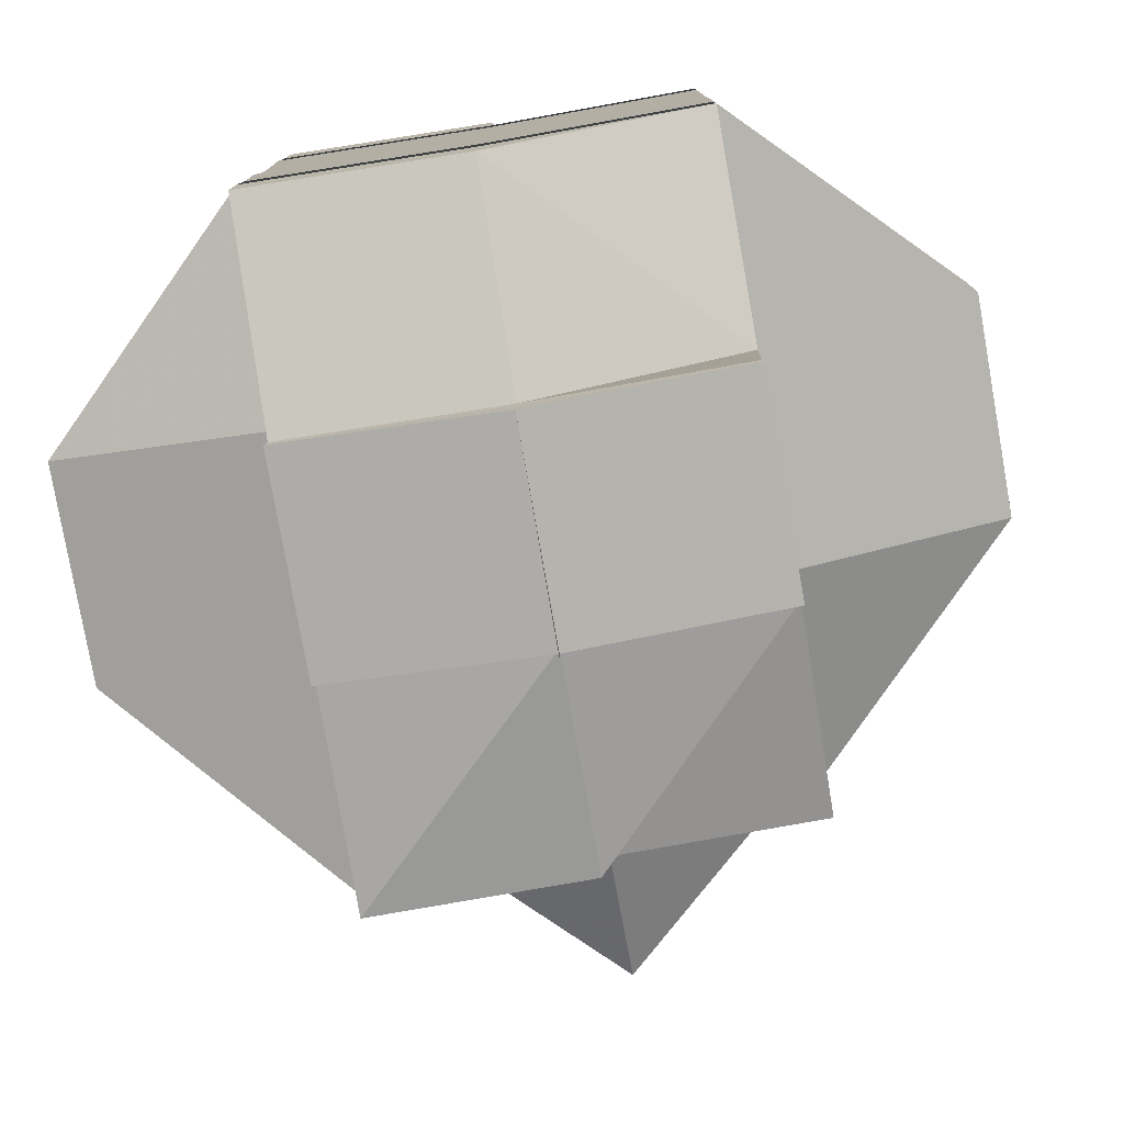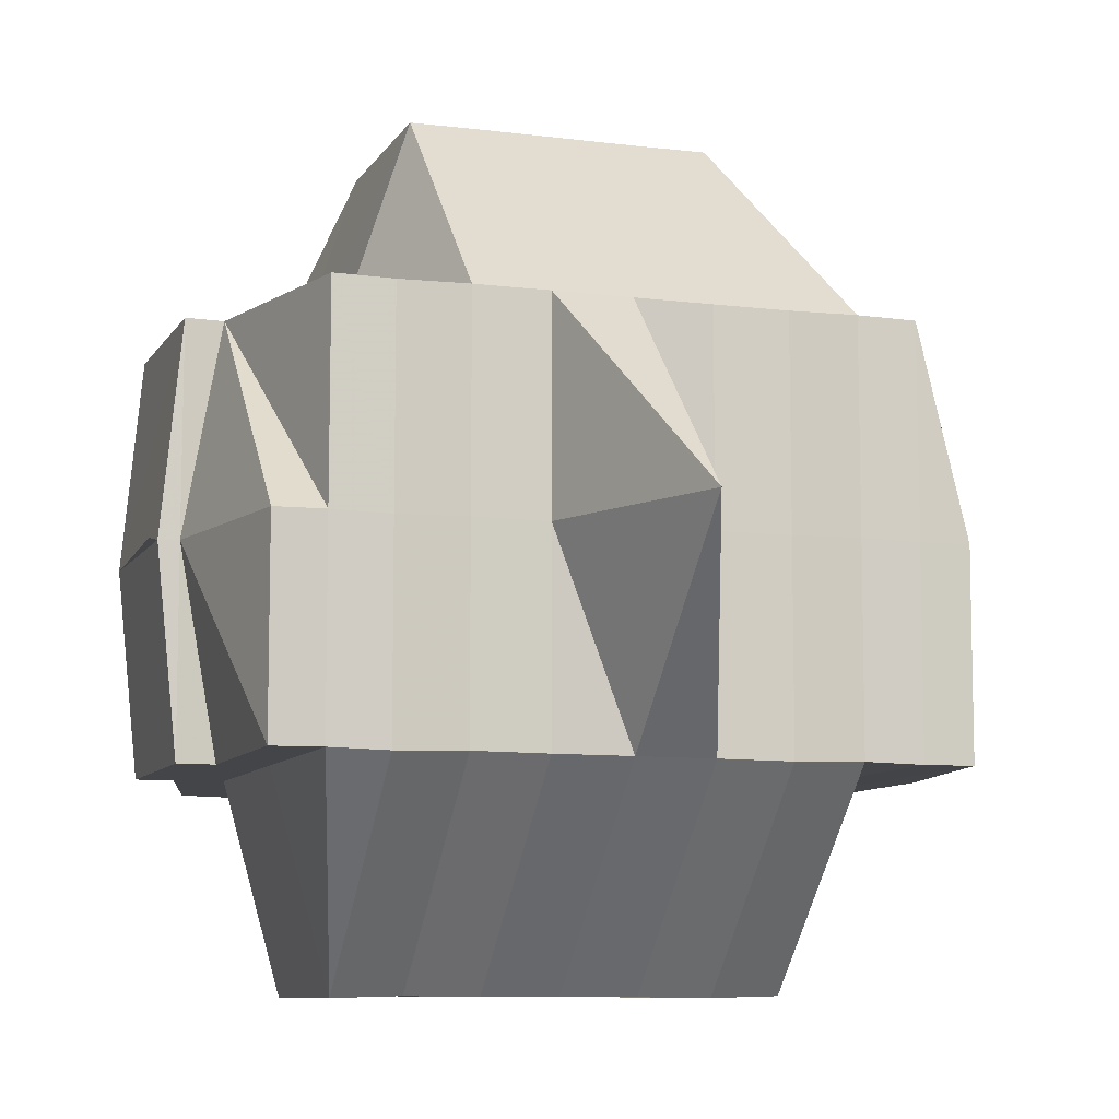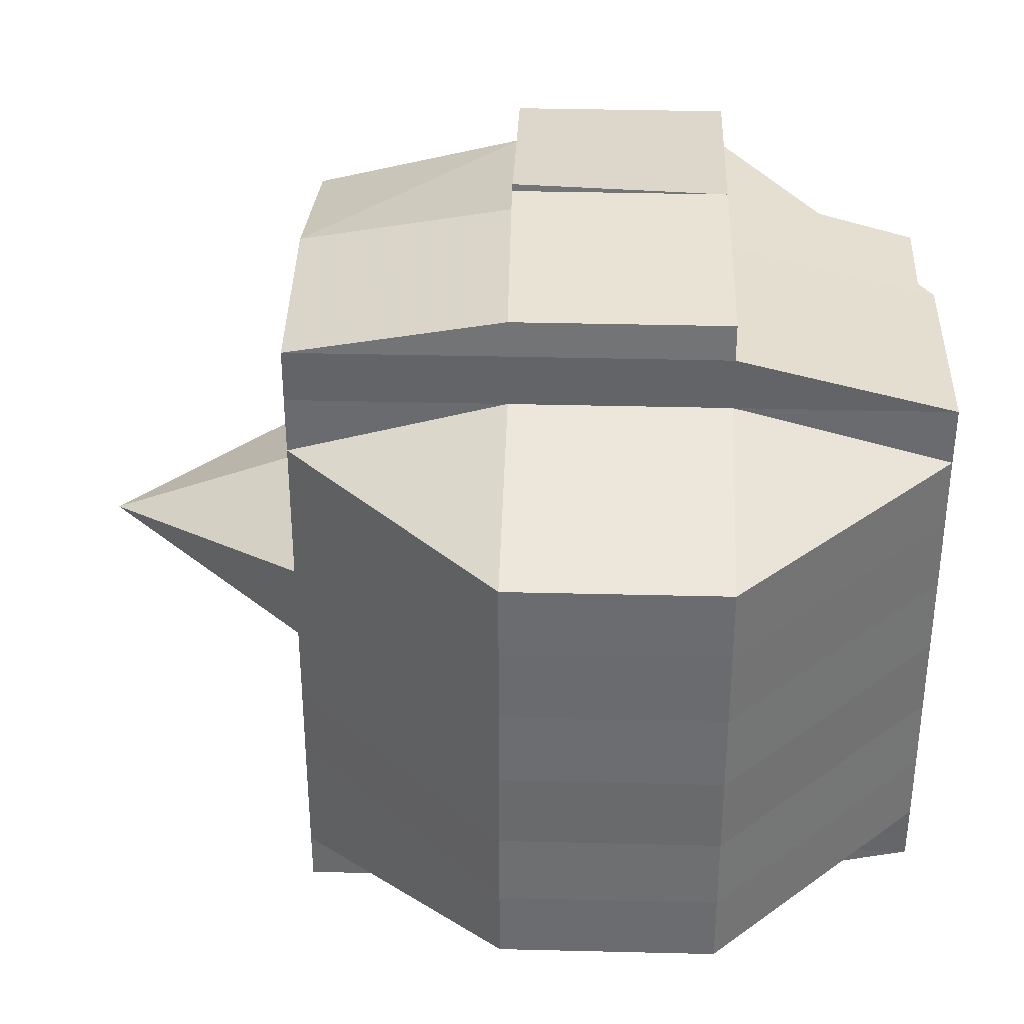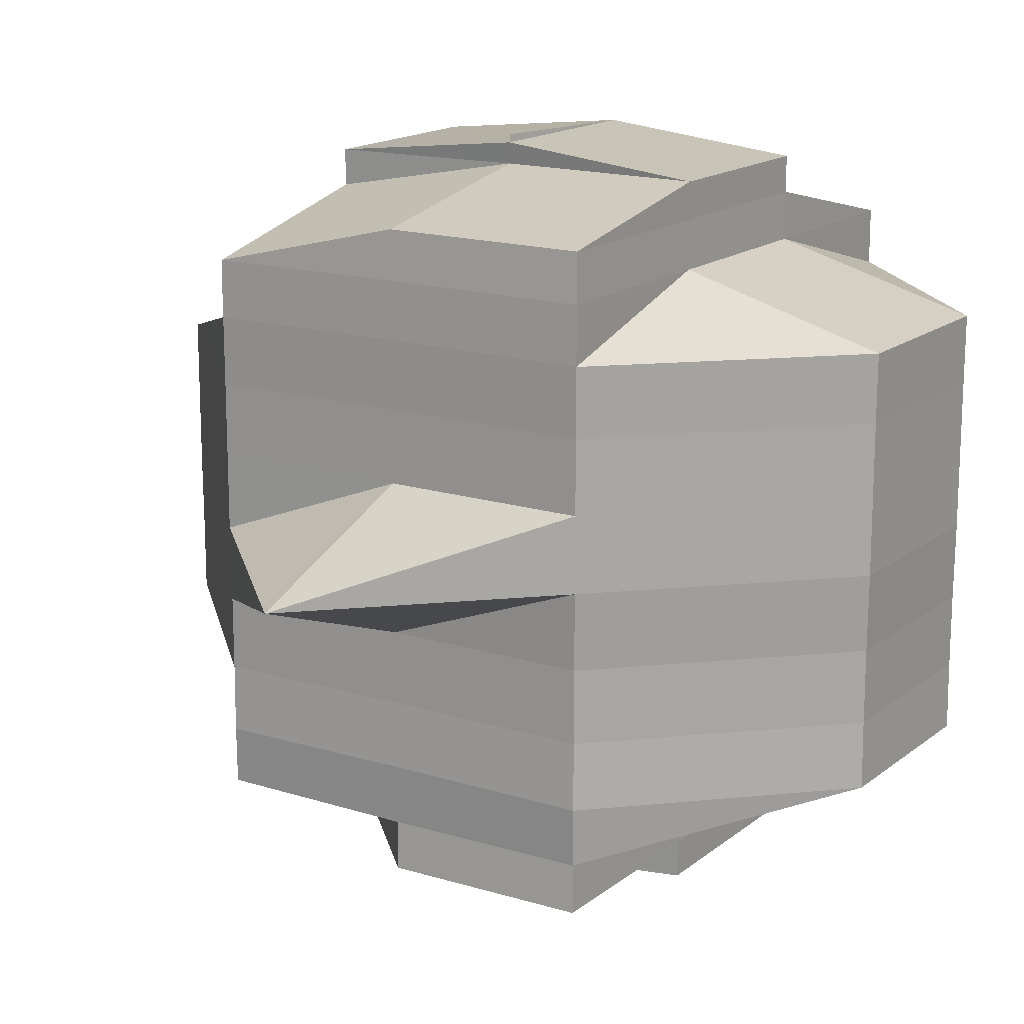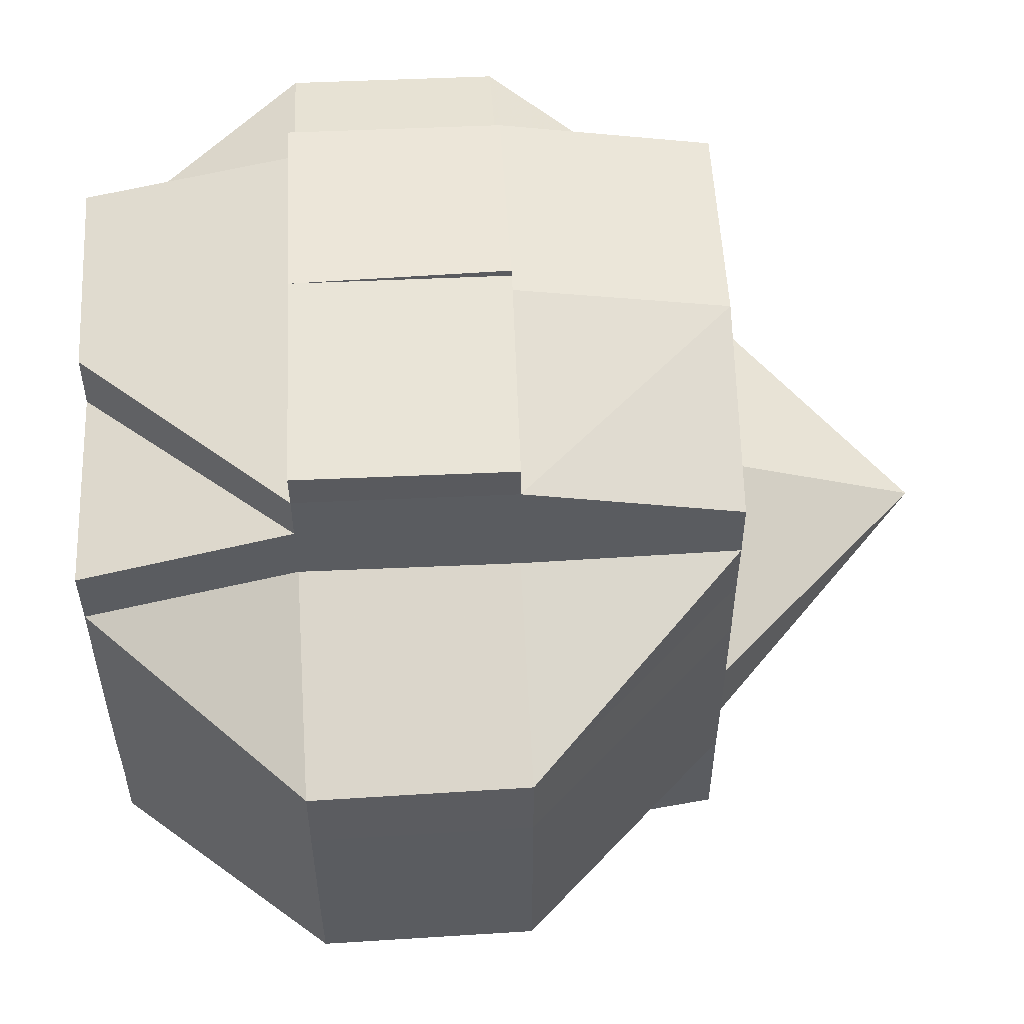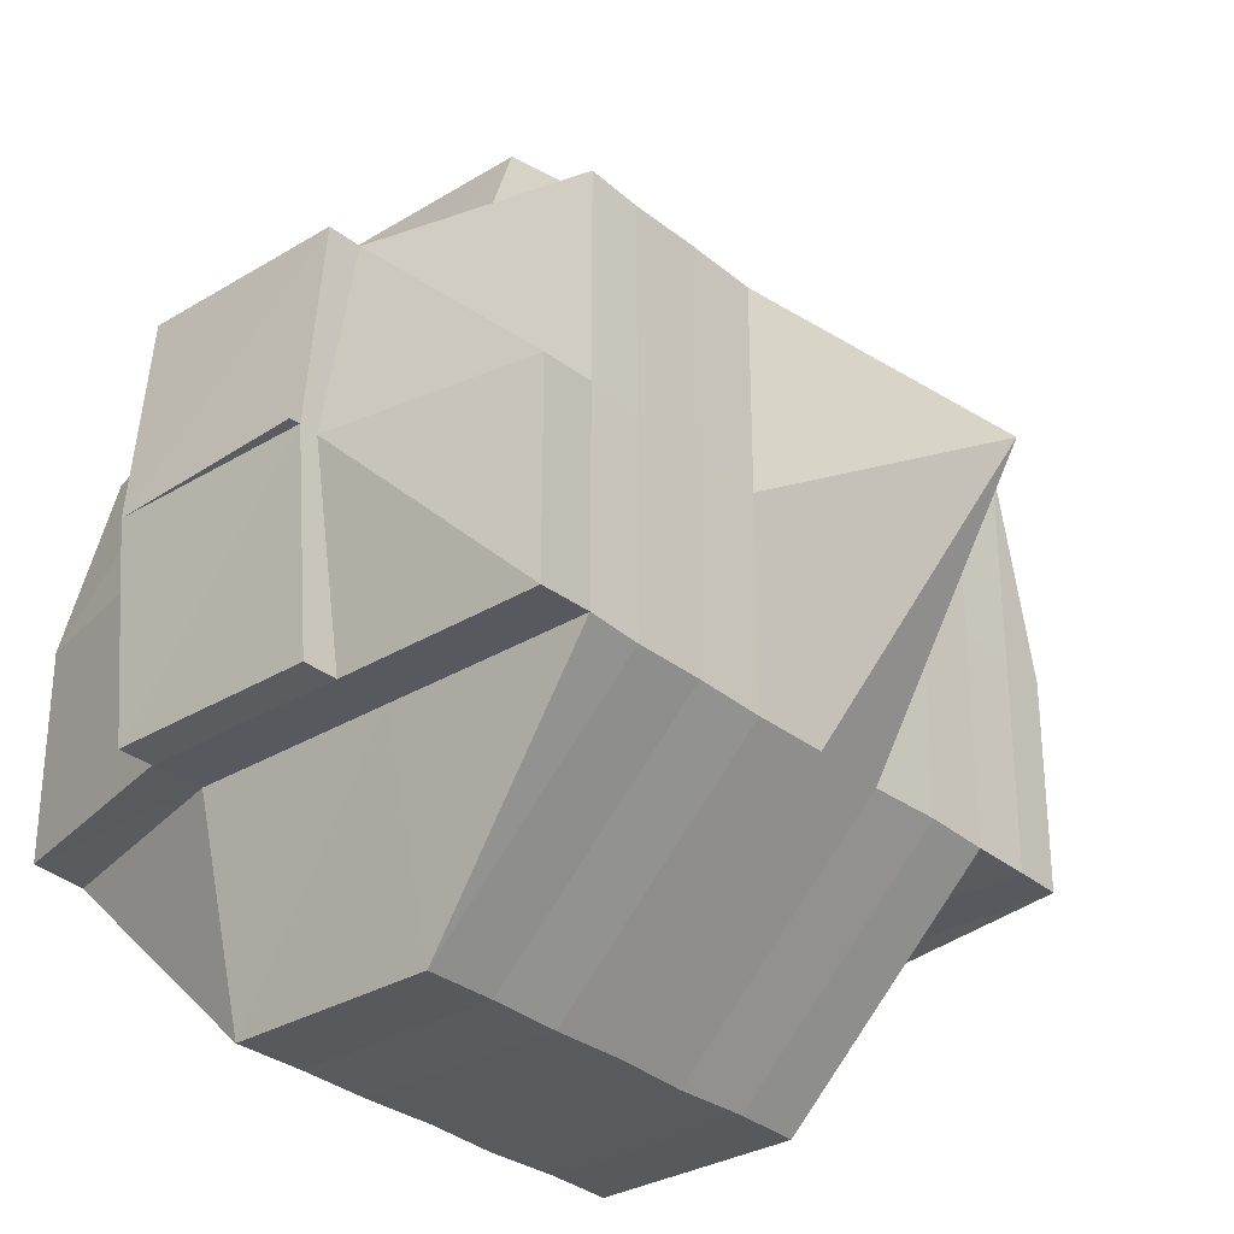
<metadata>
{"format":"obj","ext":"obj","renderer":"f3d","projection":"perspective","resolution":1024,"background":"white","views":[{"elev":-78.9,"azim":99.9,"up":"+Z"},{"elev":-8.7,"azim":-108.5,"up":"+Y"},{"elev":36.3,"azim":2.0,"up":"+Z"},{"elev":16.0,"azim":-57.2,"up":"+Z"},{"elev":55.5,"azim":177.0,"up":"+Z"},{"elev":-31.6,"azim":-139.1,"up":"+Y"}]}
</metadata>
<code>
o 4194
v 2236 1909 10.65
v 2236 1909 10.65
v 2236 1909 10.65
v 2236 1909 10.65
v 2236 1909 10.65
v 2236 1909 10.65
v 2236 1909 10.65
v 2236 1909 10.65
v 2236 1909 10.65
v 2236 1909 10.65
v 2236 1909 10.65
v 2236 1909 10.65
v 2236 1909 10.65
v 2236 1909 10.65
v 2236 1909 10.65
v 2236 1909 10.65
v 2236 1909 10.65
v 2236 1909 10.65
v 2236 1909 10.65
v 2236 1909 10.65
v 2236 1909 10.66
v 2236 1909 10.65
v 2236 1909 10.65
v 2236 1909 10.65
v 2236 1909 10.65
v 2236 1909 10.65
v 2236 1909 10.66
v 2236 1909 10.65
v 2236 1909 10.65
v 2236 1909 10.66
v 2236 1909 10.66
v 2236 1909 10.65
v 2236 1909 10.66
v 2236 1909 10.65
v 2236 1909 10.66
v 2236 1909 10.66
v 2236 1909 10.66
v 2236 1909 10.66
v 2236 1909 10.66
v 2236 1909 10.66
v 2236 1909 10.66
v 2236 1909 10.66
v 2236 1909 10.66
v 2236 1909 10.66
v 2236 1909 10.66
v 2236 1909 10.66
v 2236 1909 10.67
v 2236 1909 10.65
v 2236 1909 10.67
v 2236 1909 10.65
v 2236 1909 10.66
v 2236 1909 10.65
v 2236 1909 10.65
v 2236 1909 10.65
v 2236 1909 10.65
v 2236 1909 10.65
v 2236 1909 10.65
v 2236 1909 10.65
v 2236 1909 10.66
v 2236 1909 10.65
v 2236 1909 10.65
v 2236 1909 10.65
v 2236 1909 10.66
v 2236 1909 10.66
v 2236 1909 10.66
v 2236 1909 10.66
v 2236 1909 10.66
v 2236 1909 10.66
v 2236 1909 10.67
v 2236 1909 10.67
v 2236 1909 10.66
v 2236 1909 10.67
v 2236 1909 10.66
v 2236 1909 10.67
v 2236 1909 10.66
v 2236 1909 10.67
v 2236 1909 10.66
v 2236 1909 10.65
v 2236 1909 10.66
v 2236 1909 10.66
v 2236 1909 10.67
v 2236 1909 10.67
v 2236 1909 10.67
v 2236 1909 10.67
v 2236 1909 10.67
v 2236 1909 10.67
v 2236 1909 10.67
v 2236 1909 10.67
v 2236 1909 10.67
v 2236 1909 10.66
v 2236 1909 10.66
v 2236 1909 10.67
v 2236 1909 10.67
v 2236 1909 10.66
v 2236 1909 10.67
v 2236 1909 10.67
v 2236 1909 10.67
v 2236 1909 10.66
v 2236 1909 10.66
v 2236 1909 10.66
v 2236 1909 10.66
v 2236 1909 10.65
v 2236 1909 10.66
v 2236 1909 10.66
v 2236 1909 10.66
v 2236 1909 10.66
v 2236 1909 10.66
v 2236 1909 10.66
v 2236 1909 10.66
v 2236 1909 10.65
v 2236 1909 10.66
v 2236 1909 10.65
v 2236 1909 10.66
v 2236 1909 10.67
v 2236 1909 10.67
v 2236 1909 10.67
v 2236 1909 10.67
v 2236 1909 10.67
v 2236 1909 10.67
v 2236 1909 10.67
v 2236 1909 10.67
v 2236 1909 10.67
v 2236 1909 10.68
v 2236 1909 10.68
v 2236 1909 10.68
v 2236 1909 10.68
v 2236 1909 10.68
v 2236 1909 10.68
v 2236 1909 10.68
v 2236 1909 10.68
v 2236 1909 10.68
v 2236 1909 10.68
v 2236 1909 10.68
v 2236 1909 10.68
v 2236 1909 10.68
v 2236 1909 10.68
v 2236 1909 10.68
v 2236 1909 10.68
v 2236 1909 10.69
v 2236 1909 10.68
v 2236 1909 10.69
v 2236 1909 10.69
v 2236 1909 10.69
v 2236 1909 10.69
v 2236 1909 10.69
v 2236 1909 10.69
v 2236 1909 10.68
v 2236 1909 10.69
v 2236 1909 10.69
v 2236 1909 10.69
v 2236 1909 10.69
v 2236 1909 10.69
v 2236 1909 10.69
v 2236 1909 10.68
v 2236 1909 10.69
v 2236 1909 10.69
v 2236 1909 10.69
v 2236 1909 10.69
v 2236 1909 10.69
v 2236 1909 10.69
v 2236 1909 10.69
v 2236 1909 10.69
v 2236 1909 10.69
v 2236 1909 10.69
v 2236 1909 10.69
v 2236 1909 10.69
v 2236 1909 10.69
v 2236 1909 10.69
v 2236 1909 10.69
v 2236 1909 10.69
v 2236 1909 10.69
v 2236 1909 10.69
v 2236 1909 10.69
v 2236 1909 10.69
v 2236 1909 10.69
v 2236 1909 10.68
v 2236 1909 10.68
v 2236 1909 10.68
v 2236 1909 10.68
v 2236 1909 10.68
v 2236 1909 10.68
v 2236 1909 10.68
v 2236 1909 10.68
v 2236 1909 10.68
v 2236 1909 10.68
v 2236 1909 10.68
v 2236 1909 10.68
v 2236 1909 10.68
v 2236 1909 10.68
v 2236 1909 10.68
v 2236 1909 10.68
v 2236 1909 10.68
v 2236 1909 10.68
v 2236 1909 10.68
v 2236 1909 10.68
v 2236 1909 10.68
v 2236 1909 10.68
v 2236 1909 10.69
v 2236 1909 10.68
v 2236 1909 10.68
v 2236 1909 10.68
v 2236 1909 10.68
v 2236 1909 10.68
v 2236 1909 10.68
v 2236 1909 10.68
v 2236 1909 10.68
v 2236 1909 10.68
v 2236 1909 10.69
v 2236 1909 10.69
v 2236 1909 10.65
v 2236 1909 10.65
v 2236 1909 10.65
v 2236 1909 10.69
v 2236 1909 10.69
v 2236 1909 10.69
v 2236 1909 10.69
v 2236 1909 10.69
f 1 2 3
f 4 5 3
f 1 6 7
f 6 8 9
f 4 10 11
f 10 12 13
f 14 15 11
f 16 17 14
f 15 18 13
f 15 19 18
f 20 21 19
f 22 20 15
f 23 22 24
f 20 25 15
f 26 27 20
f 25 28 29
f 30 31 28
f 25 30 32
f 33 30 34
f 35 36 30
f 36 37 38
f 39 38 30
f 30 38 40
f 38 41 40
f 38 42 41
f 43 42 38
f 41 44 40
f 42 45 41
f 41 45 44
f 40 44 46
f 42 47 45
f 40 46 48
f 43 49 42
f 49 47 42
f 50 51 48
f 48 46 52
f 52 53 54
f 48 52 55
f 56 50 55
f 32 48 55
f 55 57 9
f 55 58 57
f 46 59 58
f 60 55 7
f 61 62 60
f 63 64 59
f 46 63 65
f 44 63 46
f 44 66 63
f 45 66 44
f 66 67 63
f 63 67 68
f 45 69 66
f 47 69 45
f 66 70 67
f 69 70 66
f 67 71 68
f 70 72 67
f 67 72 71
f 68 71 73
f 70 74 72
f 68 73 75
f 69 76 70
f 76 74 70
f 77 75 78
f 79 80 75
f 81 76 69
f 47 81 69
f 76 82 74
f 83 81 47
f 49 83 47
f 81 84 76
f 84 82 76
f 83 85 81
f 85 84 81
f 86 83 49
f 87 85 83
f 86 87 83
f 88 86 49
f 88 49 43
f 89 87 86
f 90 88 43
f 90 43 91
f 92 86 88
f 92 89 86
f 93 88 90
f 93 92 88
f 94 93 90
f 94 90 91
f 95 92 93
f 96 93 94
f 96 95 93
f 97 89 92
f 95 97 92
f 91 98 99
f 91 99 100
f 101 100 102
f 103 91 104
f 105 91 103
f 105 94 91
f 106 105 103
f 106 103 20
f 107 94 105
f 107 96 94
f 108 105 106
f 108 107 105
f 109 108 106
f 109 106 110
f 110 111 112
f 75 109 110
f 52 75 110
f 75 73 109
f 73 108 109
f 73 113 108
f 113 107 108
f 71 113 73
f 113 114 107
f 114 96 107
f 71 115 113
f 115 114 113
f 72 115 71
f 114 116 96
f 116 95 96
f 115 117 114
f 117 116 114
f 72 118 115
f 118 117 115
f 74 118 72
f 116 119 95
f 119 97 95
f 117 120 116
f 120 119 116
f 118 121 117
f 121 120 117
f 74 122 118
f 122 121 118
f 82 122 74
f 121 123 120
f 122 124 121
f 124 123 121
f 125 124 122
f 82 125 122
f 124 126 123
f 123 127 120
f 120 127 119
f 123 126 127
f 125 128 124
f 129 126 130
f 131 132 126
f 127 133 119
f 119 133 97
f 126 134 127
f 127 134 133
f 126 135 134
f 136 135 126
f 135 137 138
f 136 139 140
f 141 142 139
f 143 141 144
f 145 144 136
f 135 146 147
f 146 148 137
f 144 149 146
f 149 150 148
f 149 151 150
f 146 149 152
f 153 146 154
f 155 149 153
f 156 157 149
f 158 159 155
f 159 160 161
f 157 162 163
f 164 157 165
f 165 166 167
f 168 159 166
f 166 169 170
f 166 170 171
f 172 168 173
f 174 172 173
f 173 163 175
f 173 175 176
f 177 174 178
f 179 178 180
f 181 176 182
f 181 173 183
f 152 173 181
f 178 152 181
f 178 181 184
f 184 181 185
f 186 178 184
f 134 178 186
f 134 186 133
f 133 186 187
f 186 184 187
f 133 187 97
f 97 187 89
f 187 184 188
f 187 188 89
f 184 185 188
f 89 188 87
f 188 185 189
f 188 189 87
f 87 189 85
f 185 190 189
f 189 191 85
f 189 190 191
f 85 191 84
f 192 193 190
f 190 194 191
f 191 195 84
f 191 194 195
f 84 195 82
f 195 125 82
f 194 196 195
f 195 196 125
f 190 197 194
f 193 198 197
f 183 197 190
f 199 200 196
f 197 201 202
f 196 128 125
f 128 203 204
f 128 204 205
f 196 206 128
f 206 136 128
f 207 206 196
f 206 145 136
f 207 145 206
f 208 145 207
f 197 208 207
f 208 166 145
f 209 208 197
f 209 166 208
f 210 211 212
f 213 214 215
f 216 214 217

</code>
